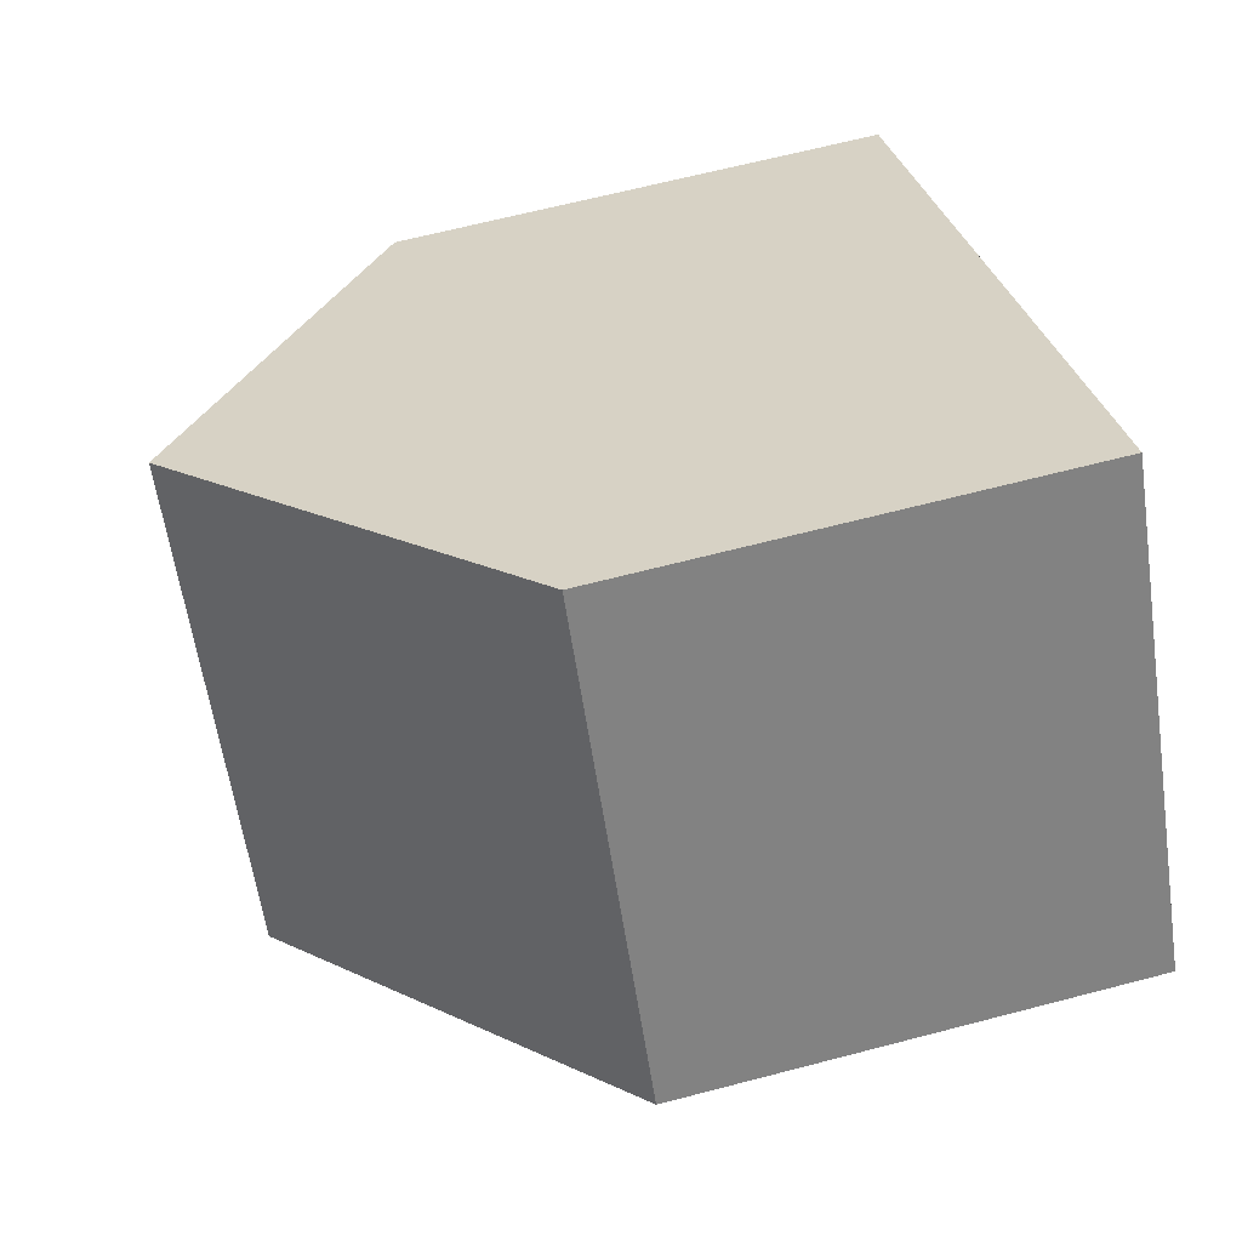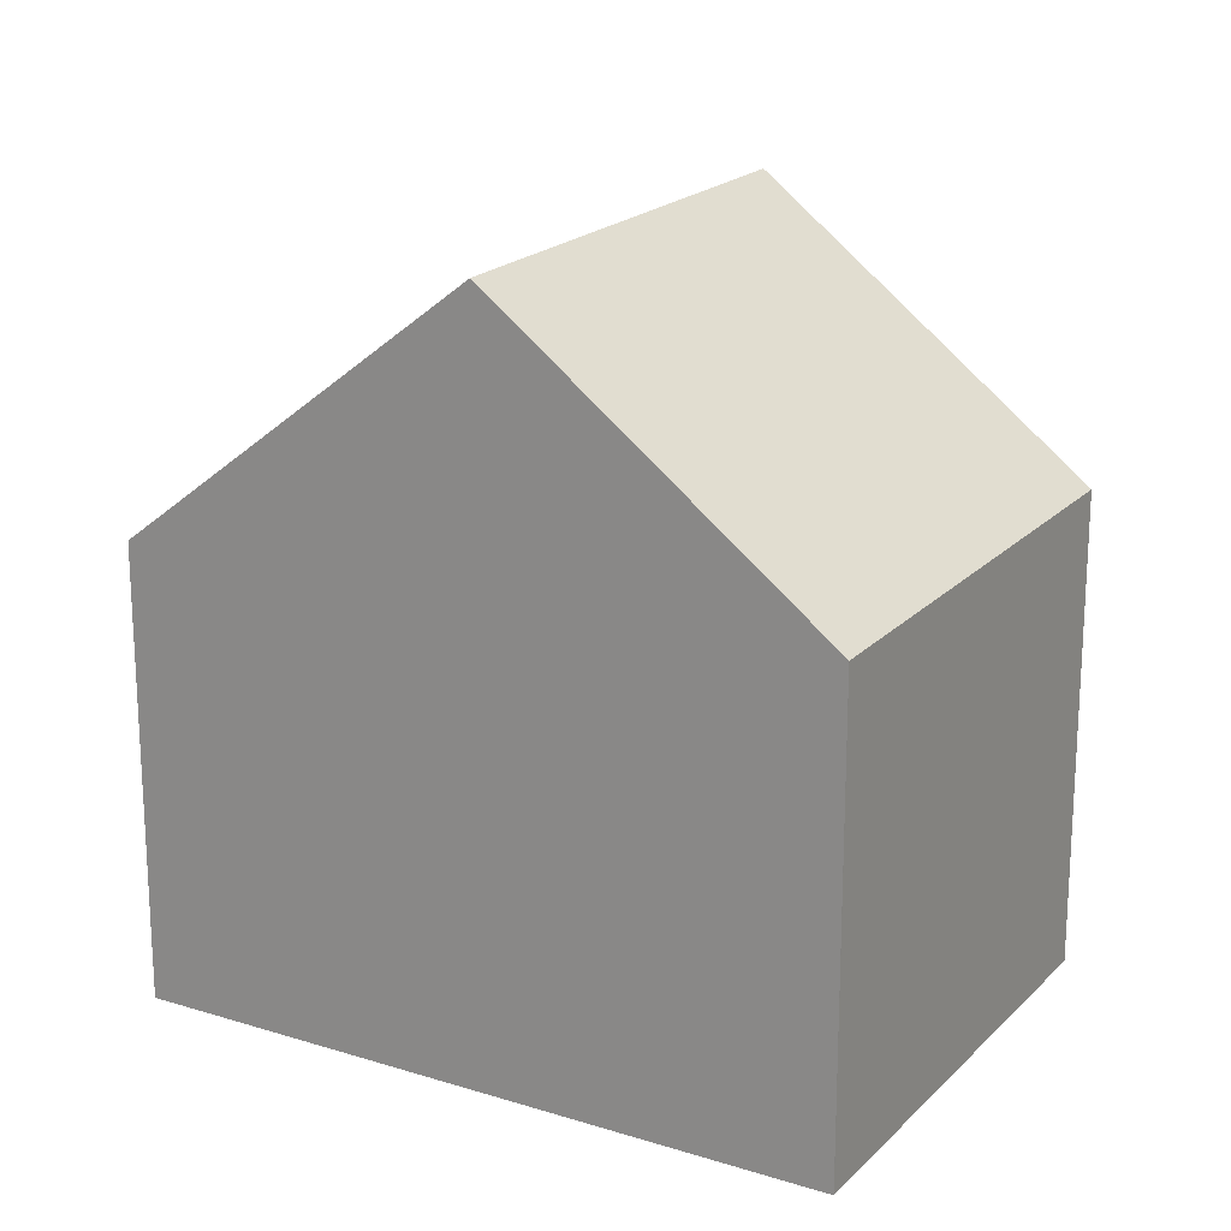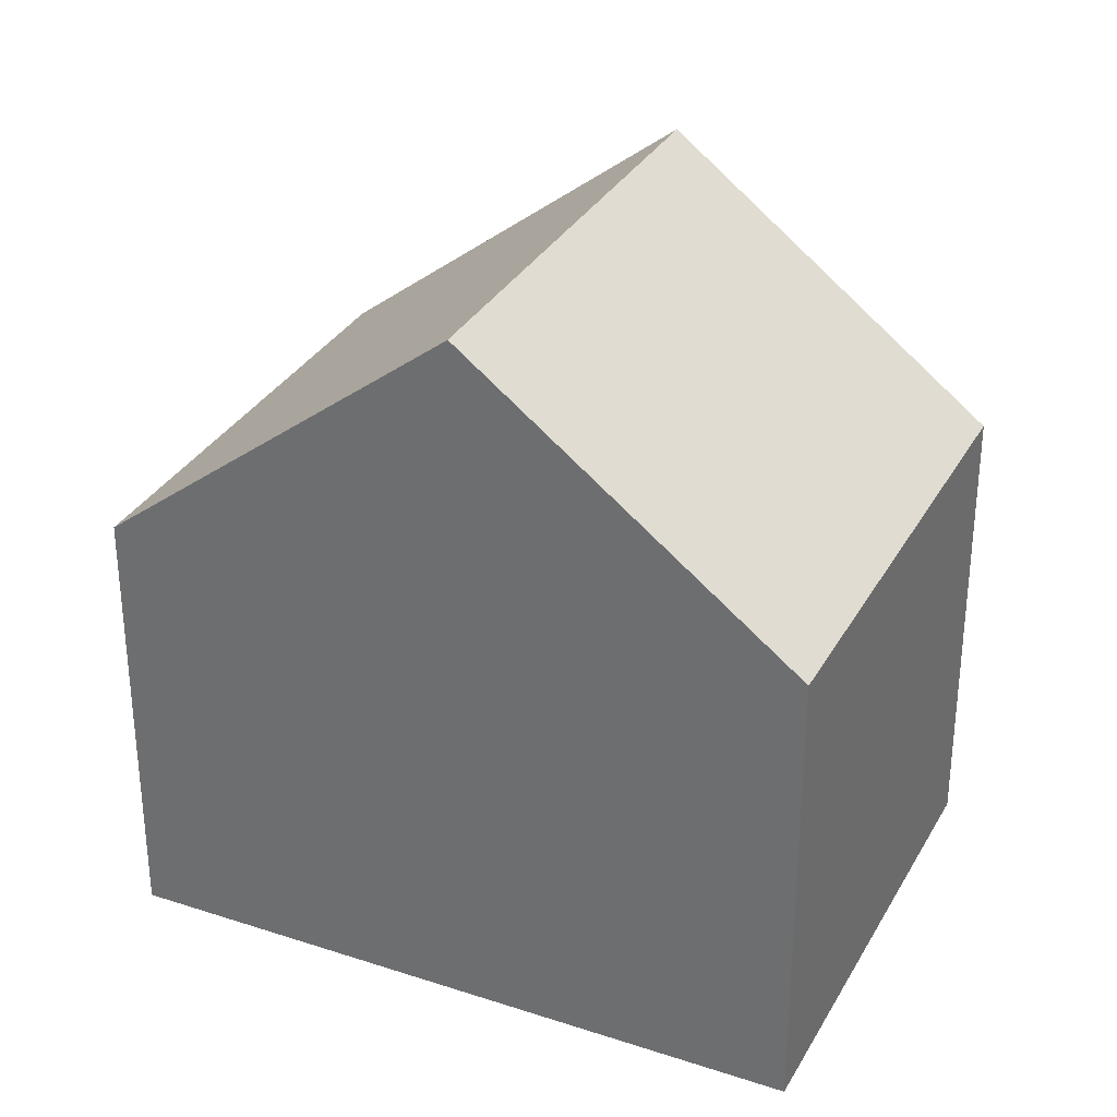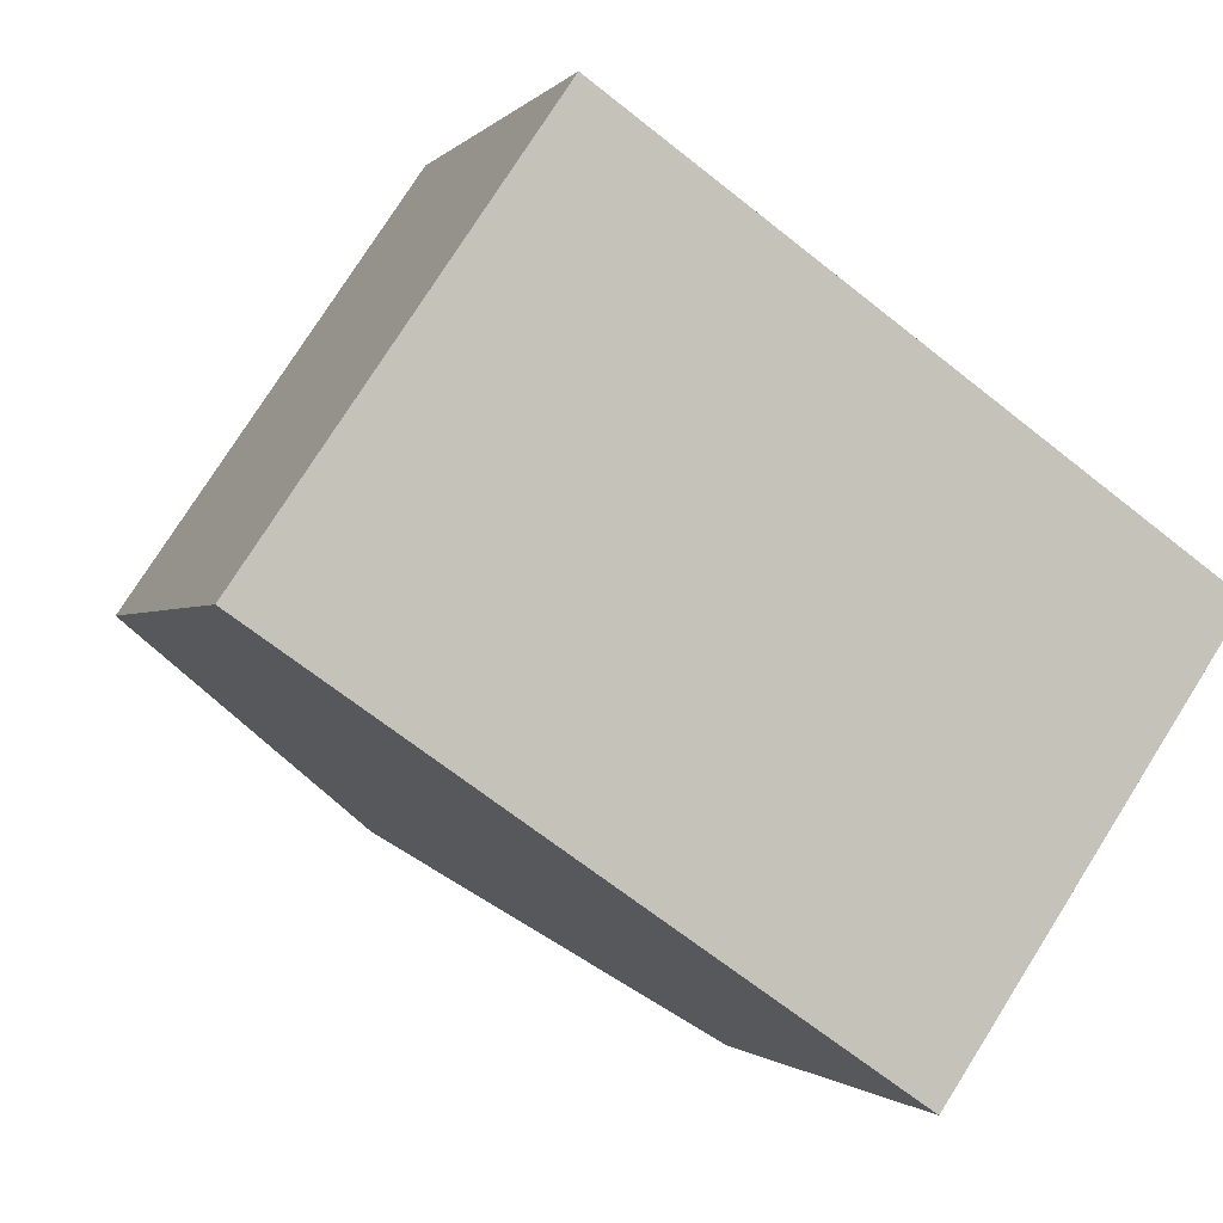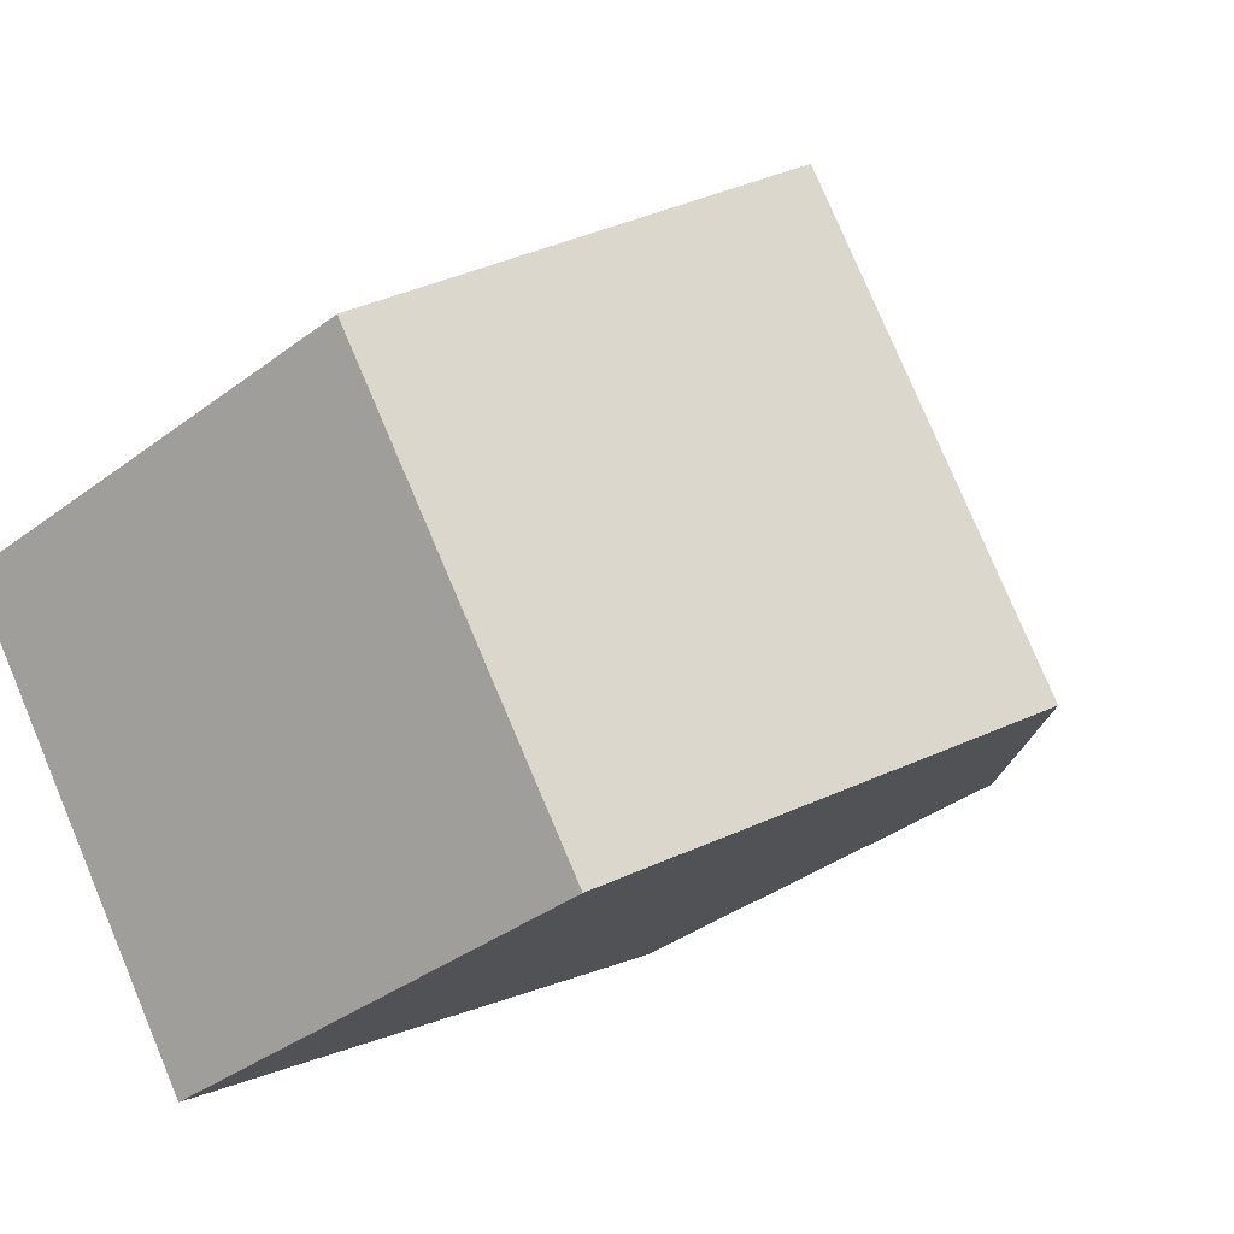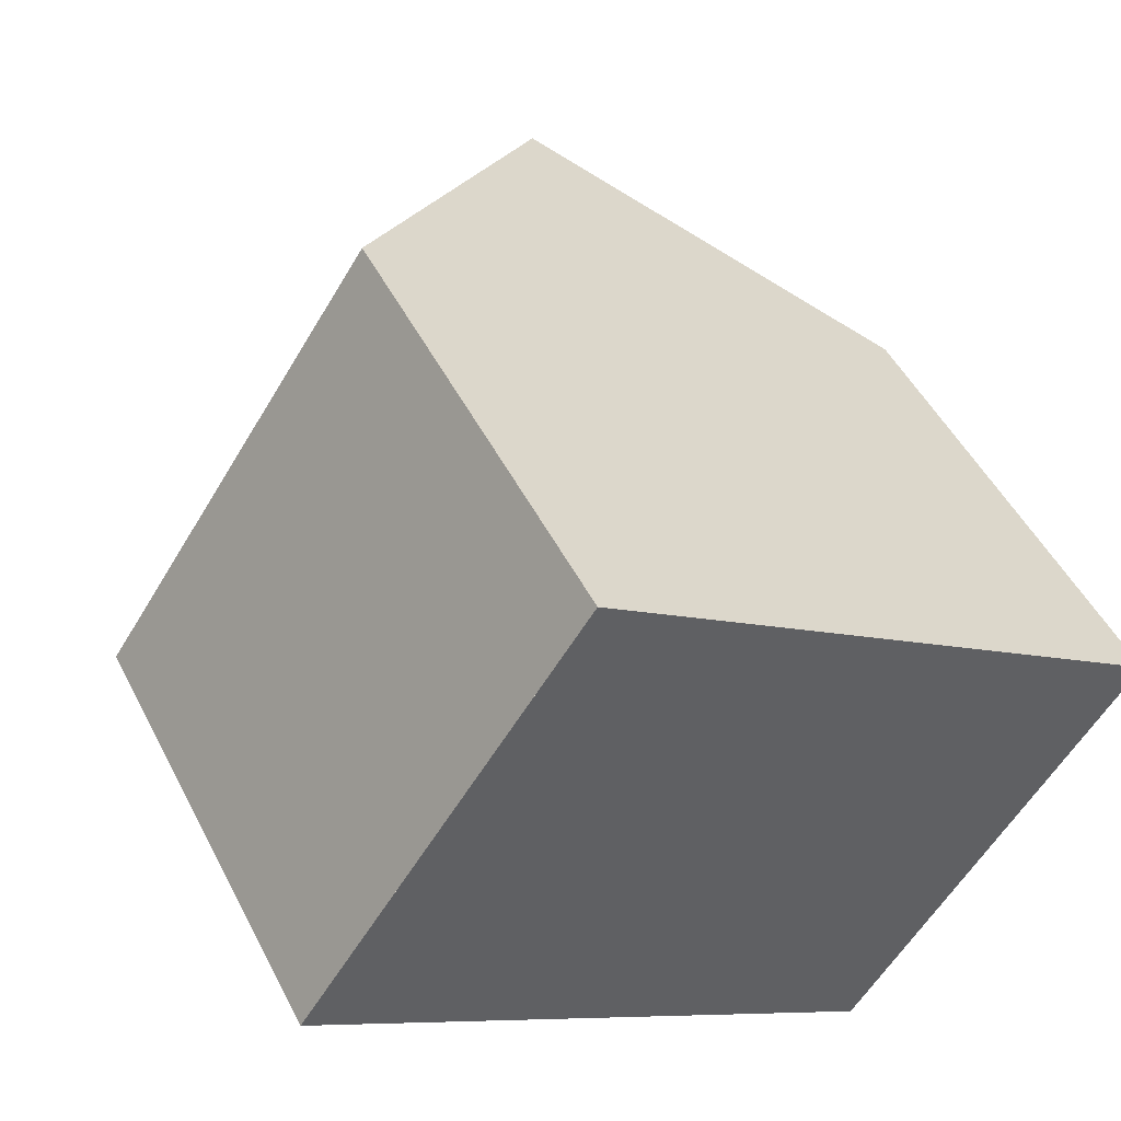
<metadata>
{"format":"obj","ext":"obj","renderer":"f3d","projection":"perspective","resolution":1024,"background":"white","views":[{"elev":64.7,"azim":75.2,"up":"+Y"},{"elev":20.0,"azim":-115.4,"up":"+Z"},{"elev":32.2,"azim":-120.7,"up":"+Z"},{"elev":-1.2,"azim":161.4,"up":"+Y"},{"elev":-37.7,"azim":-46.4,"up":"+Y"},{"elev":49.4,"azim":153.6,"up":"+Y"}]}
</metadata>
<code>
v -2019 -2341 5.954
v -2022 -2336 5.92
v -2015 -2331 5.661
v -2011 -2336 5.652
v -2015 -2339 9.204
v -2019 -2334 9.189
v -2015 -2339 9.204
v -2019 -2334 9.189
v -2015 -2339 9.204
v -2015 -2339 9.204
v -2019 -2334 9.189
v -2012 -2337 5.821
v -2015 -2331 5.825
v -2019 -2341 5.954
v -2012 -2337 5.821
v -2011 -2336 5.652
v -2019 -2341 5.979
v -2019 -2341 5.979
v -2022 -2336 5.94
v -2019 -2334 9.189
v -2022 -2336 5.92
v -2022 -2336 5.94
v -2015 -2331 5.825
v -2015 -2331 5.661
v -2019 -2341 5.954
v -2019 -2341 5.954
v -2019 -2341 -8.882e-16
v -2019 -2341 8.882e-16
v -2022 -2336 5.94
v -2022 -2336 5.92
v -2022 -2336 0
v -2022 -2336 -8.882e-16
v -2015 -2331 5.661
v -2015 -2331 5.661
v -2015 -2331 0
v -2015 -2331 8.882e-16
v -2012 -2337 5.821
v -2011 -2336 5.652
v -2011 -2336 -8.882e-16
v -2012 -2337 0
v -2019 -2341 5.979
v -2015 -2339 9.204
v -2015 -2339 0
v -2019 -2341 0
v -2015 -2331 5.825
v -2019 -2334 9.189
v -2019 -2334 0
v -2015 -2331 0
v -2015 -2339 9.204
v -2012 -2337 5.821
v -2012 -2337 0
v -2015 -2339 0
v -2015 -2331 5.661
v -2015 -2331 5.825
v -2015 -2331 0
v -2015 -2331 0
v -2022 -2336 5.92
v -2019 -2341 5.954
v -2019 -2341 8.882e-16
v -2022 -2336 8.882e-16
v -2011 -2336 5.652
v -2011 -2336 5.652
v -2011 -2336 0
v -2011 -2336 -8.882e-16
v -2019 -2341 5.954
v -2019 -2341 5.979
v -2019 -2341 0
v -2019 -2341 -8.882e-16
v -2019 -2334 9.189
v -2022 -2336 5.94
v -2022 -2336 -8.882e-16
v -2019 -2334 0
v -2022 -2336 5.92
v -2022 -2336 5.92
v -2022 -2336 8.882e-16
v -2022 -2336 0
v -2011 -2336 5.652
v -2015 -2331 5.661
v -2015 -2331 8.882e-16
v -2011 -2336 0
v -2019 -2341 0
v -2022 -2336 0
v -2015 -2331 0
v -2011 -2336 0
f 18 1 14 17
f 16 4 12 15
f 15 12 9 10
f 22 17 14 21
f 24 16 15 23
f 23 15 10 11
f 17 7 5 18
f 20 7 17 22
f 21 2 19 22
f 23 13 3 24
f 11 8 13 23
f 22 19 6 20
f 26 27 28 25
f 30 31 32 29
f 34 35 36 33
f 38 39 40 37
f 42 43 44 41
f 46 47 48 45
f 50 51 52 49
f 54 55 56 53
f 58 59 60 57
f 62 63 64 61
f 66 67 68 65
f 70 71 72 69
f 74 75 76 73
f 78 79 80 77
f 82 83 84 81

</code>
